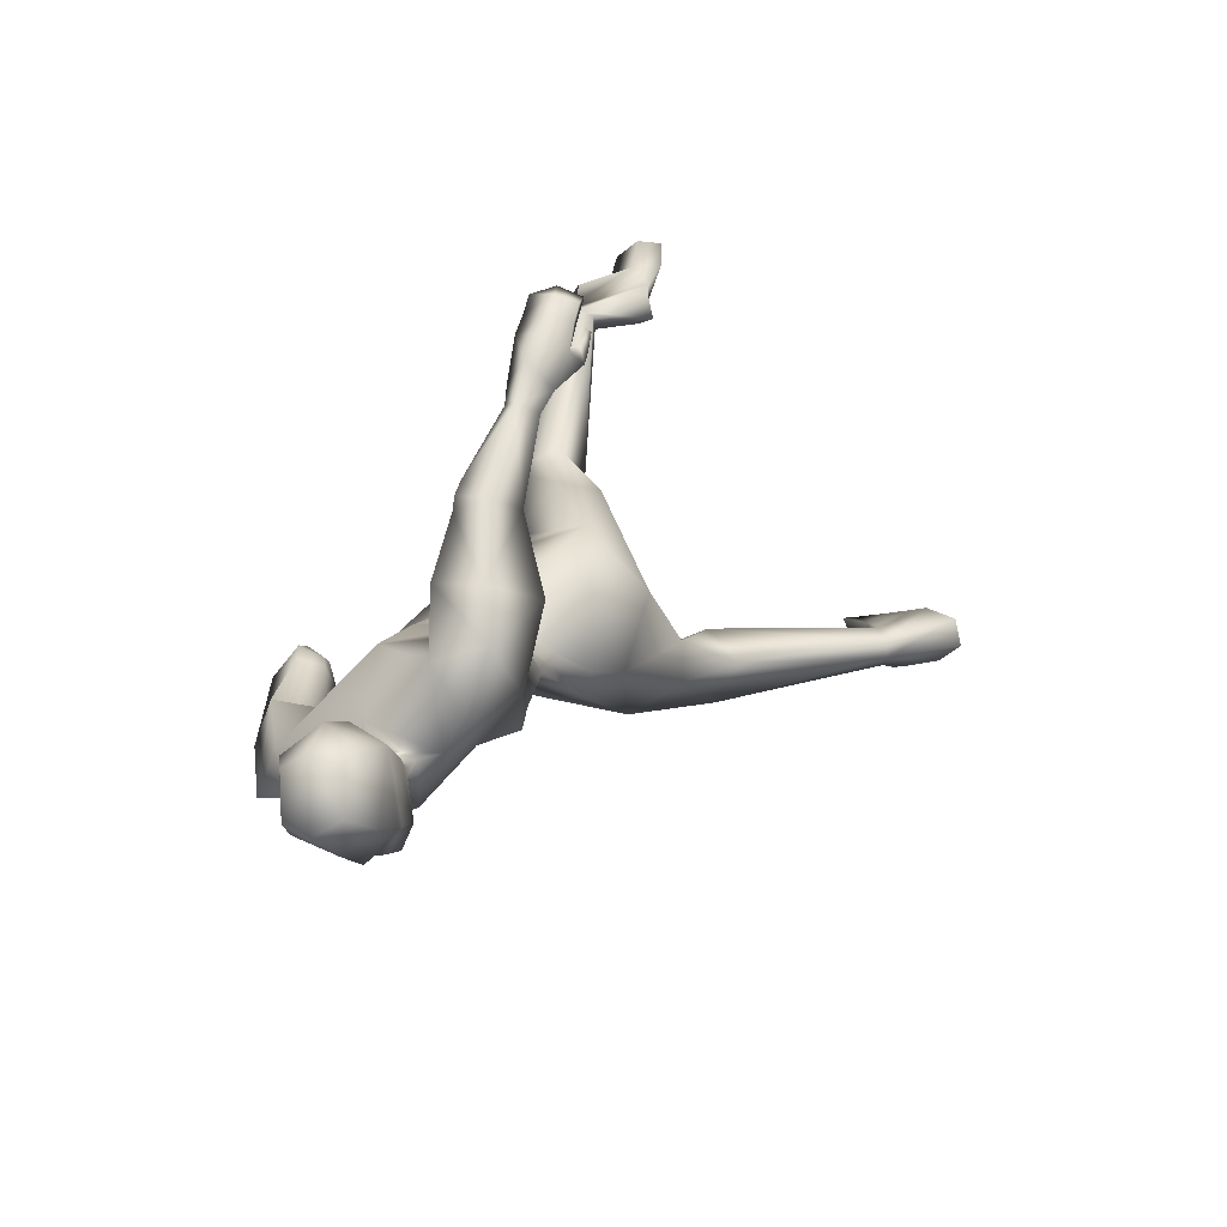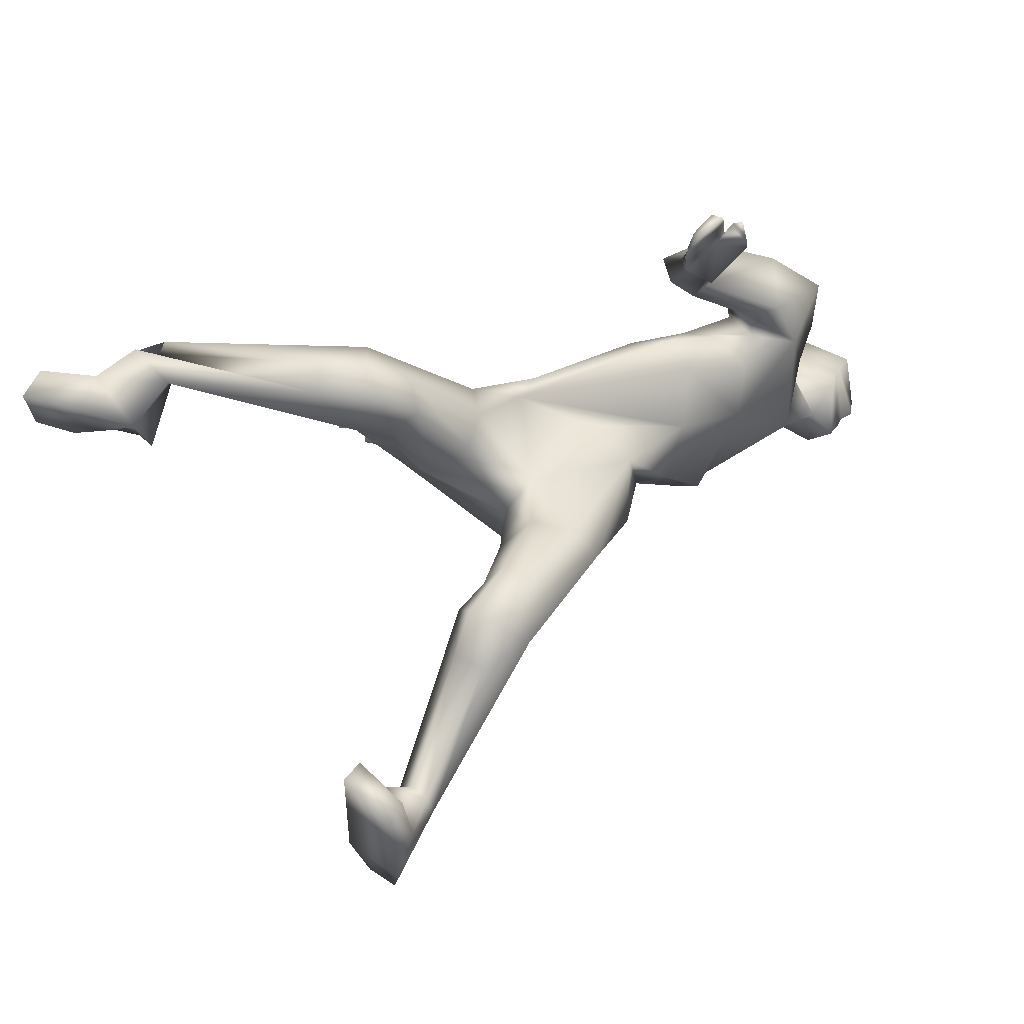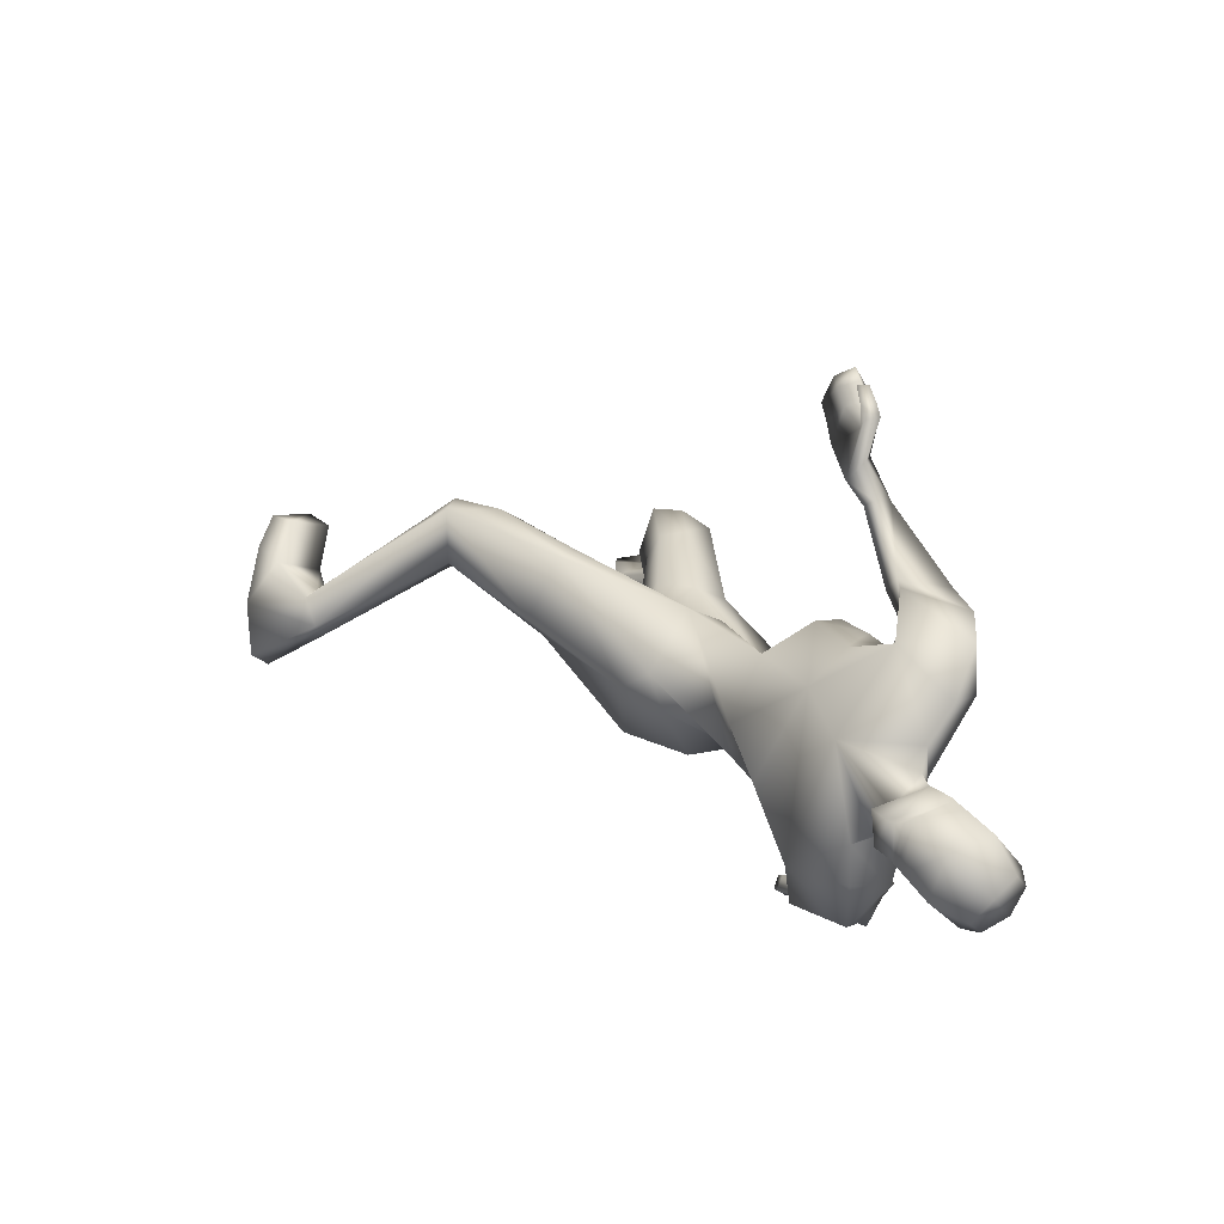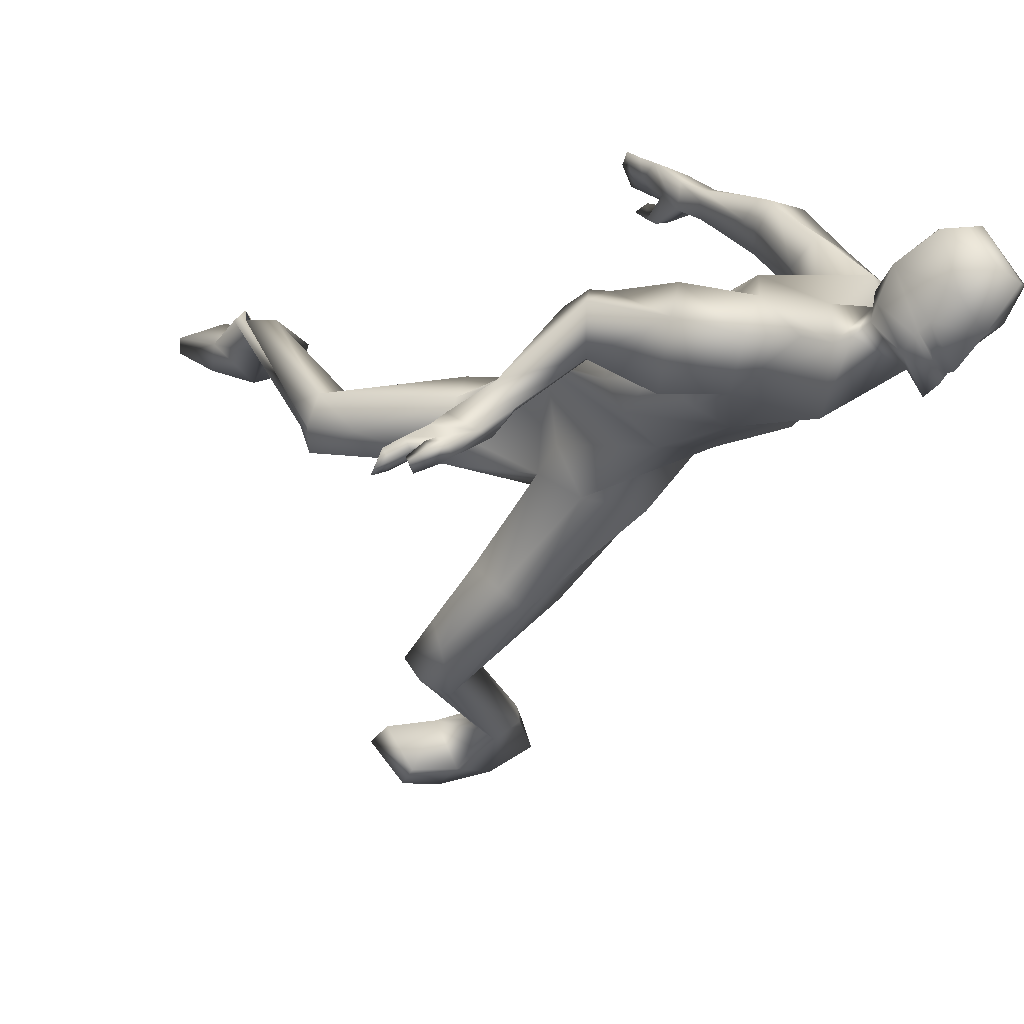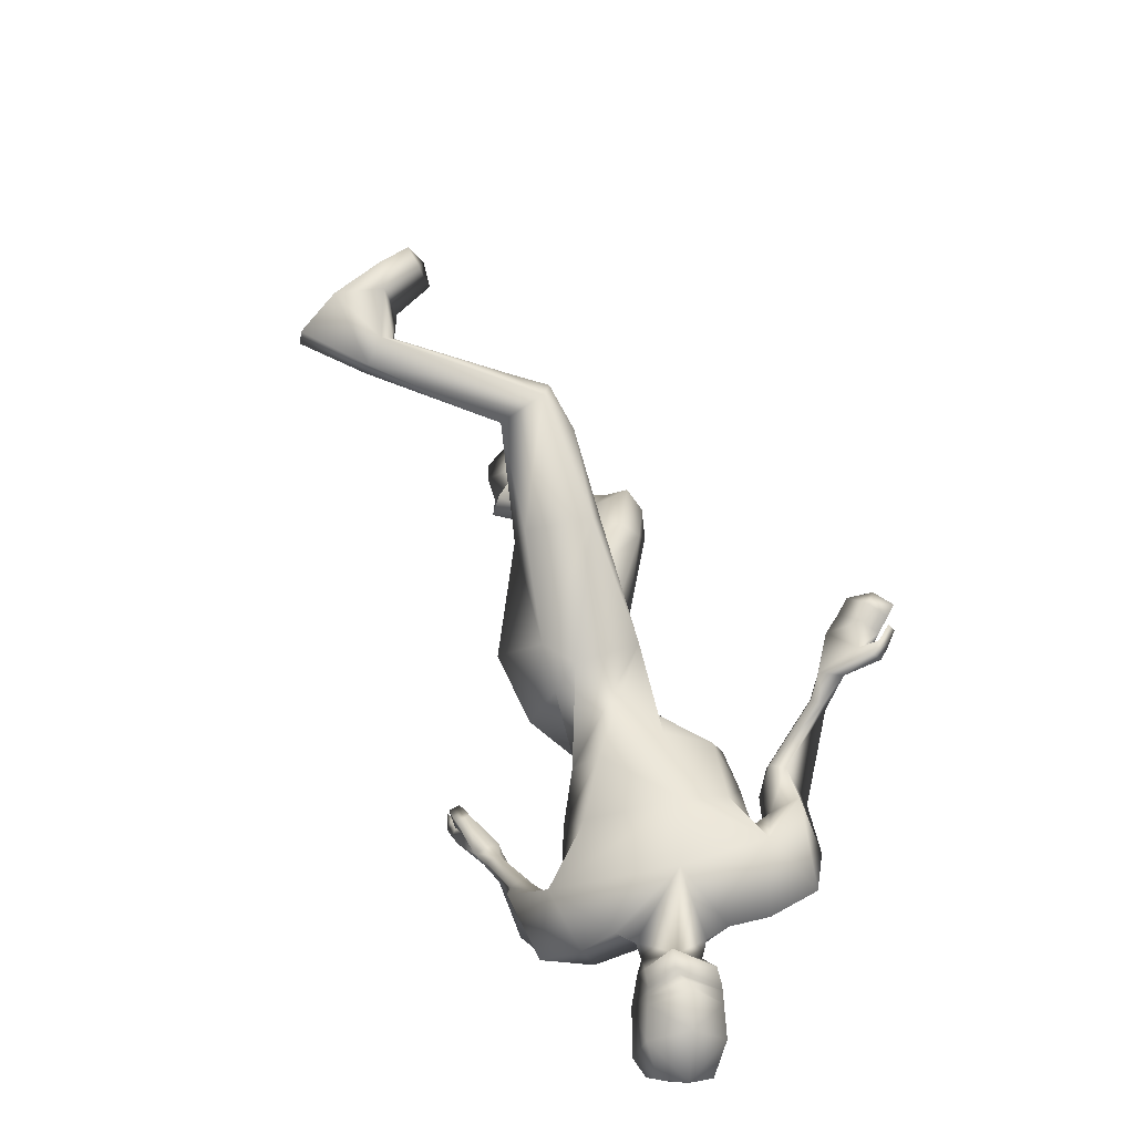
<metadata>
{"format":"obj","ext":"obj","renderer":"f3d","projection":"perspective","resolution":1024,"background":"white","views":[{"elev":-44.0,"azim":55.3,"up":"+Y"},{"elev":-29.6,"azim":-121.8,"up":"+Z"},{"elev":-72.4,"azim":-99.1,"up":"+Y"},{"elev":28.1,"azim":-57.4,"up":"+Z"},{"elev":-62.7,"azim":-150.7,"up":"+Y"}]}
</metadata>
<code>
o HumanMale
v -0.1251 -0.4351 1.865
v -0.3282 -0.5891 2.267
v 0.01264 -0.4409 2.566
v 0.08596 -0.6333 2.213
v -0.06049 -0.6854 2.182
v 0.1327 -0.5476 2.388
v 0.3601 -0.8206 2.604
v 0.02136 -0.798 2.887
v 0.3094 -0.911 2.744
v 0.3339 -1.055 2.448
v -0.2469 -1.207 2.517
v 0.3023 -1.239 2.672
v 0.1252 -1.273 2.639
v 0.5241 -1.106 2.715
v -0.291 -0.1254 2.14
v 0.2262 -0.3185 2.082
v 0.01781 -0.4364 1.943
v -0.1548 0.0455 1.906
v -0.04283 -1.126 2.871
v 0.3353 -1.111 2.846
v 0.06667 -1.292 2.709
v 0.5881 -0.9036 2.787
v 0.43 -0.8323 2.911
v 0.5828 -0.8228 2.526
v 0.7178 -0.6255 2.873
v 0.6631 -0.5215 2.681
v 0.5686 -0.5905 2.919
v 0.3828 -0.7497 2.773
v 0.4558 -0.7589 2.629
v 0.6013 -0.4782 2.691
v 0.531 -0.5286 2.824
v 0.599 -0.5427 2.932
v 0.5583 -0.4959 2.841
v 0.622 -0.4754 2.922
v 0.574 -0.4415 2.836
v 0.8152 -0.1847 2.829
v 0.7629 -0.1551 2.839
v 0.7405 -0.1534 2.802
v 0.7525 -0.1572 2.718
v 0.8176 -0.1716 2.717
v 0.8835 -0.01493 2.836
v 0.875 -0.08161 2.695
v 0.7811 -0.04236 2.844
v 0.7655 -0.03078 2.73
v 0.7729 -0.04257 2.775
v -0.3714 -0.2863 1.988
v -0.01648 -0.326 1.767
v 0.2434 -0.1185 1.824
v -0.4395 -0.07424 1.453
v -0.4417 0.04666 1.522
v -0.1543 -0.06221 1.37
v -0.3869 0.198 1.553
v -0.1953 0.2244 1.522
v -0.05711 0.0526 1.445
v -0.4966 0.2858 1.192
v -0.2309 0.2922 1.011
v -0.4458 0.3585 1.283
v -0.3266 0.3799 1.249
v -0.4808 0.4021 0.9989
v -0.4368 0.5085 1.049
v -0.2699 0.4528 1.148
v -0.4677 0.2613 0.9712
v -0.3582 0.3999 0.8692
v -0.2975 0.4869 0.928
v 0.04068 0.3776 0.4367
v 0.01165 0.4223 0.4783
v 0.1398 0.3144 0.4987
v 0.03209 0.4734 0.5162
v 0.1354 0.477 0.5262
v 0.1839 0.3576 0.5392
v 0.1329 0.4652 0.1882
v 0.238 0.6231 0.331
v 0.3282 0.3731 0.2427
v 0.3852 0.4508 0.3115
v -0.05307 0.5137 0.2895
v -0.003498 0.654 0.4638
v -0.2039 0.6439 0.3243
v -0.199 0.7 0.2303
v -0.08508 0.5915 0.1981
v 0.005168 0.764 0.3519
v -0.1621 0.8039 0.4669
v -0.1811 0.8773 0.3724
v 0.0674 -1.359 2.755
v -0.1127 -1.469 2.724
v 0.9315 0.09555 2.672
v 0.935 0.08811 2.826
v 0.9071 0.108 2.716
v 0.8797 0.1676 2.606
v 0.9417 0.1404 2.594
v 0.9592 0.1339 2.646
v 0.9756 0.2193 2.634
v 0.9203 0.2441 2.608
v 0.968 0.2227 2.599
v 0.8554 0.1069 2.607
v 0.9204 0.08701 2.595
v 0.8629 0.1274 2.868
v 0.9754 0.1779 2.804
v 0.9323 0.2188 2.753
v 1.004 0.2731 2.791
v 0.9652 0.2996 2.762
v 0.9918 0.352 2.771
v 0.9029 0.2191 2.86
v 0.9343 0.2975 2.858
v 0.9719 0.07741 2.706
v 1.012 0.1698 2.705
v 0.9685 0.1897 2.672
v 1.042 0.2501 2.703
v 0.9999 0.2681 2.671
v 1.023 0.3245 2.67
v 0.1131 -1.372 2.804
v 0.01652 -1.537 2.681
v 0.2671 -1.557 3.037
v 0.1175 -1.724 2.871
v 0.241 -1.63 3.098
v 0.1532 -1.777 3.022
v -0.02381 -1.283 2.889
v -0.04312 0.1144 1.782
v 0.02639 -1.264 2.925
v -0.13 -1.546 2.642
v 0.1805 -1.423 3.147
v -0.07165 -1.733 2.905
v 0.1783 -1.59 3.197
v 0.03941 -1.805 3.079
v -0.1395 0.02758 2.403
v -0.4671 -0.4349 2.566
v -0.4727 -0.5259 2.455
v -0.2663 -0.3808 2.648
v -0.5037 -0.8447 2.714
v -0.3541 -0.8376 2.889
v -0.5805 -1.011 2.697
v -0.454 -1.213 2.92
v -0.2959 -1.263 2.846
v -0.6562 -1.101 2.975
v 0.2101 -0.1314 2.258
v -0.4374 -1.037 3.026
v -0.1954 -1.291 2.839
v -0.6937 -0.8307 2.994
v -0.5049 -0.755 3.037
v -0.7357 -0.81 2.707
v -0.6734 -0.4793 2.963
v -0.6803 -0.4827 2.741
v -0.517 -0.4865 2.945
v -0.4932 -0.7221 2.868
v -0.5828 -0.7617 2.745
v -0.6171 -0.4559 2.712
v -0.5071 -0.4742 2.826
v -0.5305 -0.4035 2.937
v -0.5303 -0.4079 2.821
v -0.5893 -0.328 2.869
v -0.5818 -0.3691 2.771
v -0.9196 -0.2591 2.696
v -0.8812 -0.2289 2.651
v -0.8826 -0.2568 2.619
v -0.9005 -0.3224 2.583
v -0.9354 -0.3482 2.617
v -1.06 -0.1381 2.595
v -1.071 -0.2843 2.566
v -0.9537 -0.1588 2.589
v -0.9799 -0.2798 2.5
v -0.9586 -0.2182 2.546
v -0.07372 0.05659 2.336
v 0.2594 0.05283 2.146
v -0.2317 0.3802 2.183
v -0.2669 0.3681 2.049
v 0.03551 0.5026 2.139
v -0.2576 0.412 1.891
v -0.08275 0.4793 1.834
v 0.11 0.495 1.967
v -0.3964 0.7548 2.003
v -0.1506 0.9619 2.011
v -0.3662 0.7109 1.887
v -0.2595 0.7687 1.854
v -0.4279 0.9681 1.982
v -0.4156 0.9717 1.857
v -0.2302 0.9009 1.822
v -0.3733 0.9439 2.113
v -0.3282 1.112 2.006
v -0.293 1.105 1.891
v 0.02356 1.618 2.124
v 0.133 1.704 2.108
v 0.1232 1.533 2.109
v 0.07007 1.718 2.081
v 0.05394 1.578 1.964
v 0.1519 1.521 2.042
v 0.3425 1.662 1.877
v 0.1281 1.676 1.774
v 0.3633 1.549 1.897
v 0.2794 1.53 1.811
v 0.3041 1.78 1.934
v 0.09478 1.858 1.925
v 0.3119 1.969 1.914
v 0.3529 1.983 1.813
v 0.3561 1.823 1.817
v 0.124 1.9 1.777
v 0.1205 2.072 1.892
v 0.1681 2.114 1.789
v -0.1457 -1.333 2.888
v -1.201 -0.1907 2.57
v -1.093 -0.08751 2.532
v -1.171 -0.1715 2.532
v -1.276 -0.2411 2.507
v -1.286 -0.2194 2.571
v -1.253 -0.1761 2.572
v -1.323 -0.1417 2.532
v -1.339 -0.1853 2.485
v -1.346 -0.1689 2.534
v -1.227 -0.2786 2.529
v -1.244 -0.2524 2.591
v -1.066 -0.09035 2.443
v -1.18 -0.04278 2.508
v -1.227 -0.08925 2.466
v -1.261 0.002677 2.469
v -1.285 -0.03212 2.434
v -1.322 0.01063 2.415
v -1.146 -0.03638 2.414
v -1.209 0.0121 2.385
v -1.179 -0.1487 2.6
v -1.254 -0.08895 2.568
v -1.275 -0.1316 2.535
v -1.318 -0.04145 2.537
v -1.338 -0.08316 2.506
v -1.383 -0.04824 2.485
v -0.1215 -1.34 2.954
v -0.229 -1.498 2.839
v 0.01854 -1.497 3.221
v -0.1469 -1.66 3.067
v 0.05973 -1.587 3.232
v -0.03279 -1.733 3.16
v 0.05989 -1.634 2.78
v -0.1433 -1.663 2.779
v 0.1945 -1.417 2.902
v 0.1138 -1.307 3.019
v -0.1906 -1.574 2.965
v -0.04605 -1.36 3.08
v -0.1127 -1.596 2.699
v 0.0311 -1.589 2.734
v -0.2136 -1.532 2.911
v 0.0455 -1.612 2.757
v -0.2015 -1.552 2.939
v -0.1246 -1.623 2.752
v -0.1152 -1.61 2.721
v 0.0383 -1.6 2.745
v -0.2069 -1.542 2.926
v 0.2227 -0.6972 2.587
v 0.01182 -0.6099 2.738
v -0.322 -0.8849 2.429
v 0.2407 -0.6896 2.414
v 0.06635 -0.9455 2.284
v -0.2982 -0.6316 2.767
v -0.4949 -0.6535 2.647
v -0.4764 -0.814 2.554
f 1 6 4
f 46 4 5
f 17 3 6
f 46 2 15
f 248 7 10
f 244 7 247
f 246 10 11
f 244 8 9
f 10 13 11
f 12 10 14
f 15 18 46
f 8 20 9
f 20 13 12
f 12 14 20
f 13 116 21
f 11 13 21
f 14 23 20
f 14 24 22
f 22 26 25
f 22 27 23
f 7 28 29
f 29 31 30
f 29 10 7
f 29 26 24
f 9 23 28
f 27 28 23
f 30 31 33
f 31 32 33
f 27 25 32
f 32 25 34
f 33 34 35
f 30 33 35
f 35 39 30
f 35 37 38
f 34 36 37
f 26 36 25
f 26 39 40
f 39 42 40
f 36 42 41
f 36 43 37
f 38 43 45
f 39 45 44
f 17 1 47
f 47 16 17
f 18 50 46
f 117 52 18
f 46 49 1
f 47 54 48
f 117 54 53
f 47 49 51
f 54 56 61
f 54 58 53
f 51 62 56
f 52 55 50
f 53 57 52
f 49 55 62
f 55 60 59
f 58 60 57
f 62 55 59
f 59 64 63
f 60 61 64
f 62 59 63
f 64 66 63
f 64 69 68
f 63 65 62
f 56 70 61
f 61 70 69
f 62 67 56
f 67 74 70
f 70 72 69
f 67 71 73
f 66 76 75
f 76 77 75
f 77 82 78
f 78 80 79
f 79 72 71
f 75 65 66
f 71 75 79
f 75 77 78
f 79 75 78
f 73 72 74
f 69 76 68
f 80 82 76
f 21 116 83
f 11 21 84
f 83 84 21
f 76 72 80
f 76 82 81
f 42 85 104
f 42 95 85
f 87 88 94
f 94 42 44
f 87 90 88
f 88 93 89
f 91 88 90
f 89 91 90
f 91 93 92
f 88 95 94
f 95 90 85
f 94 44 87
f 41 96 43
f 96 98 87
f 96 97 102
f 99 102 97
f 103 98 102
f 103 101 100
f 99 101 103
f 87 106 85
f 85 105 104
f 104 97 86
f 105 99 97
f 106 107 105
f 98 108 106
f 108 109 107
f 100 109 108
f 107 101 99
f 104 41 42
f 96 41 86
f 43 96 45
f 87 44 96
f 96 44 45
f 116 110 83
f 84 111 119
f 83 111 84
f 229 121 230
f 231 113 229
f 231 120 112
f 113 123 121
f 112 122 114
f 112 115 113
f 115 114 122
f 123 115 122
f 124 127 134
f 161 125 124
f 134 3 16
f 2 161 15
f 251 128 250
f 128 249 250
f 246 130 251
f 249 8 245
f 132 130 11
f 131 133 130
f 15 161 18
f 135 8 129
f 135 132 19
f 131 135 133
f 132 116 19
f 11 136 132
f 138 133 135
f 133 139 130
f 137 141 139
f 142 137 138
f 128 143 129
f 144 146 143
f 130 144 128
f 141 144 139
f 129 138 135
f 142 143 146
f 145 148 146
f 146 147 142
f 142 147 140
f 147 149 140
f 148 149 147
f 145 150 148
f 154 150 145
f 150 152 149
f 149 151 140
f 151 141 140
f 155 145 141
f 155 159 154
f 151 157 155
f 158 151 152
f 160 152 153
f 154 160 153
f 134 162 124
f 16 162 134
f 164 18 161
f 166 117 18
f 163 161 124
f 168 162 48
f 117 168 48
f 162 163 124
f 168 170 165
f 172 168 167
f 165 176 163
f 169 166 164
f 171 167 166
f 163 169 164
f 169 174 171
f 174 172 171
f 176 173 169
f 173 178 174
f 174 178 175
f 176 177 173
f 180 178 177
f 178 183 175
f 179 177 176
f 184 170 175
f 175 183 184
f 181 176 170
f 188 181 184
f 186 184 183
f 181 185 179
f 180 190 182
f 191 190 189
f 191 196 195
f 192 194 196
f 193 186 194
f 179 189 180
f 185 193 189
f 189 192 191
f 193 192 189
f 186 187 188
f 190 183 182
f 194 190 196
f 136 197 116
f 11 84 136
f 197 136 84
f 190 194 186
f 190 195 196
f 157 217 198
f 157 198 208
f 200 207 201
f 157 207 159
f 203 200 201
f 201 206 205
f 201 204 203
f 202 204 206
f 204 205 206
f 208 201 207
f 208 203 202
f 207 200 159
f 156 158 209
f 209 211 215
f 209 210 199
f 215 212 210
f 211 216 215
f 216 213 214
f 212 216 214
f 200 219 211
f 218 198 217
f 210 217 199
f 218 212 220
f 219 220 221
f 211 221 213
f 221 220 222
f 213 222 214
f 220 214 222
f 217 156 199
f 209 199 156
f 158 160 209
f 200 209 159
f 209 160 159
f 223 116 197
f 84 119 224
f 224 197 84
f 121 233 230
f 226 234 233
f 234 120 232
f 123 226 121
f 225 122 120
f 228 225 226
f 228 122 227
f 123 122 228
f 239 233 234
f 240 233 239
f 238 231 229
f 238 230 240
f 111 235 119
f 110 236 111
f 118 231 110
f 235 224 119
f 237 223 224
f 234 118 223
f 242 240 241
f 242 231 238
f 240 243 241
f 243 239 234
f 237 243 234
f 241 237 235
f 236 231 242
f 236 241 235
f 127 245 3
f 246 126 2
f 125 249 127
f 126 250 125
f 6 245 244
f 5 246 2
f 4 244 247
f 5 247 248
f 1 17 6
f 46 1 4
f 17 16 3
f 46 5 2
f 248 247 7
f 244 9 7
f 246 248 10
f 244 245 8
f 10 12 13
f 8 19 20
f 20 19 13
f 13 19 116
f 14 22 23
f 14 10 24
f 22 24 26
f 22 25 27
f 7 9 28
f 29 28 31
f 29 24 10
f 29 30 26
f 9 20 23
f 27 31 28
f 31 27 32
f 33 32 34
f 35 38 39
f 35 34 37
f 34 25 36
f 26 40 36
f 26 30 39
f 39 44 42
f 36 40 42
f 36 41 43
f 38 37 43
f 39 38 45
f 47 48 16
f 18 52 50
f 117 53 52
f 46 50 49
f 47 51 54
f 117 48 54
f 47 1 49
f 54 51 56
f 54 61 58
f 51 49 62
f 52 57 55
f 53 58 57
f 49 50 55
f 55 57 60
f 58 61 60
f 59 60 64
f 64 68 66
f 64 61 69
f 63 66 65
f 56 67 70
f 62 65 67
f 67 73 74
f 70 74 72
f 67 65 71
f 66 68 76
f 76 81 77
f 77 81 82
f 78 82 80
f 79 80 72
f 75 71 65
f 73 71 72
f 69 72 76
f 94 95 42
f 87 85 90
f 88 92 93
f 91 92 88
f 89 93 91
f 88 89 95
f 95 89 90
f 96 102 98
f 96 86 97
f 99 103 102
f 103 100 98
f 87 98 106
f 85 106 105
f 104 105 97
f 105 107 99
f 106 108 107
f 98 100 108
f 100 101 109
f 107 109 101
f 104 86 41
f 116 118 110
f 83 110 111
f 229 113 121
f 231 112 113
f 231 232 120
f 113 115 123
f 112 120 122
f 112 114 115
f 124 125 127
f 161 126 125
f 134 127 3
f 2 126 161
f 251 130 128
f 128 129 249
f 246 11 130
f 249 129 8
f 132 131 130
f 135 19 8
f 135 131 132
f 132 136 116
f 138 137 133
f 133 137 139
f 137 140 141
f 142 140 137
f 128 144 143
f 144 145 146
f 130 139 144
f 141 145 144
f 129 143 138
f 142 138 143
f 146 148 147
f 148 150 149
f 154 153 150
f 150 153 152
f 149 152 151
f 151 155 141
f 155 154 145
f 155 157 159
f 151 156 157
f 158 156 151
f 160 158 152
f 154 159 160
f 16 48 162
f 164 166 18
f 166 167 117
f 163 164 161
f 168 165 162
f 117 167 168
f 162 165 163
f 168 175 170
f 172 175 168
f 165 170 176
f 169 171 166
f 171 172 167
f 163 176 169
f 169 173 174
f 174 175 172
f 173 177 178
f 180 182 178
f 178 182 183
f 179 180 177
f 184 181 170
f 181 179 176
f 188 187 181
f 186 188 184
f 181 187 185
f 180 189 190
f 191 195 190
f 191 192 196
f 192 193 194
f 193 185 186
f 179 185 189
f 186 185 187
f 190 186 183
f 157 208 207
f 203 198 200
f 201 202 206
f 201 205 204
f 202 203 204
f 208 202 201
f 208 198 203
f 209 200 211
f 209 215 210
f 215 216 212
f 211 213 216
f 200 198 219
f 218 219 198
f 210 218 217
f 218 210 212
f 219 218 220
f 211 219 221
f 213 221 222
f 220 212 214
f 217 157 156
f 223 118 116
f 224 223 197
f 121 226 233
f 226 225 234
f 234 225 120
f 123 228 226
f 225 227 122
f 228 227 225
f 240 230 233
f 238 229 230
f 111 236 235
f 110 231 236
f 118 232 231
f 235 237 224
f 237 234 223
f 234 232 118
f 242 238 240
f 240 239 243
f 241 243 237
f 236 242 241
f 127 249 245
f 246 251 126
f 125 250 249
f 126 251 250
f 6 3 245
f 5 248 246
f 4 6 244
f 5 4 247
o Gunroot
v -1.105 -0.1562 2.535
v -1.182 -0.09228 2.504
v -1.142 -0.1278 2.508
f 253 252 254

</code>
